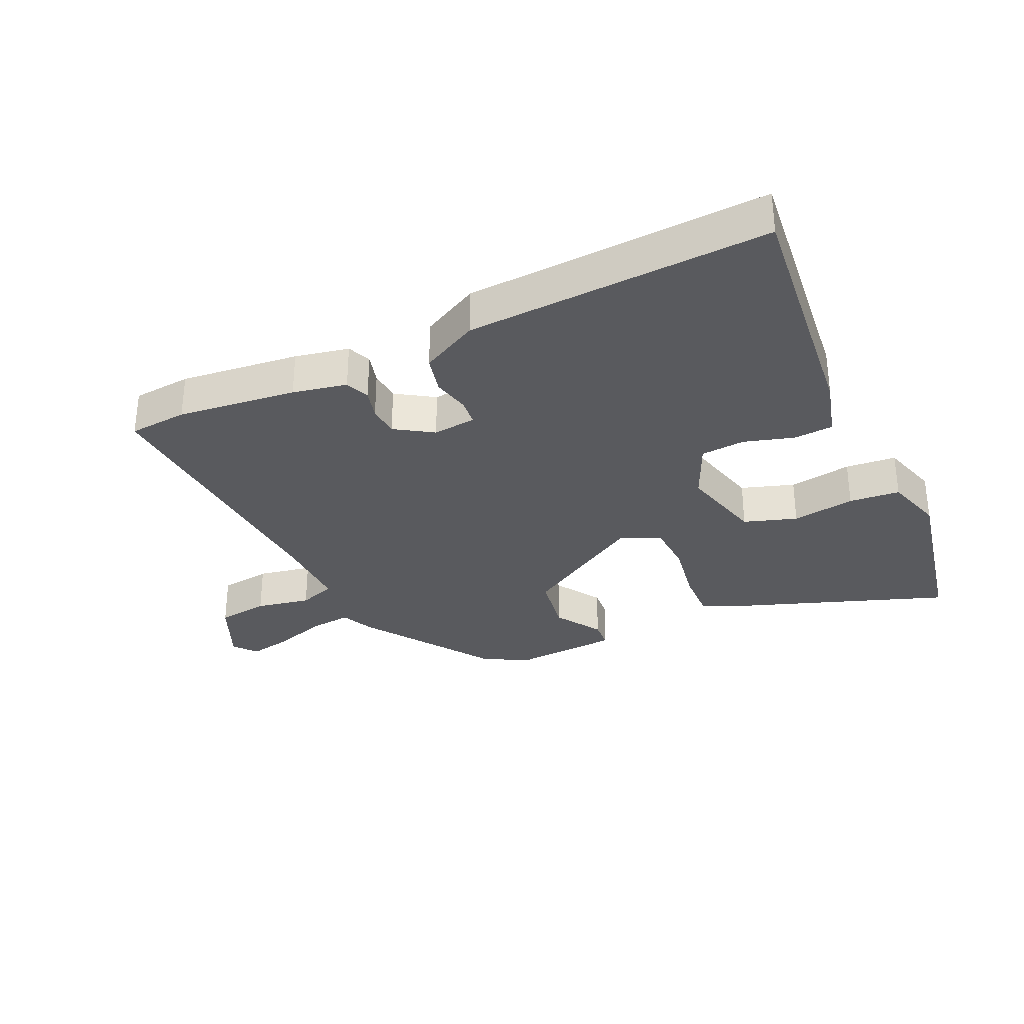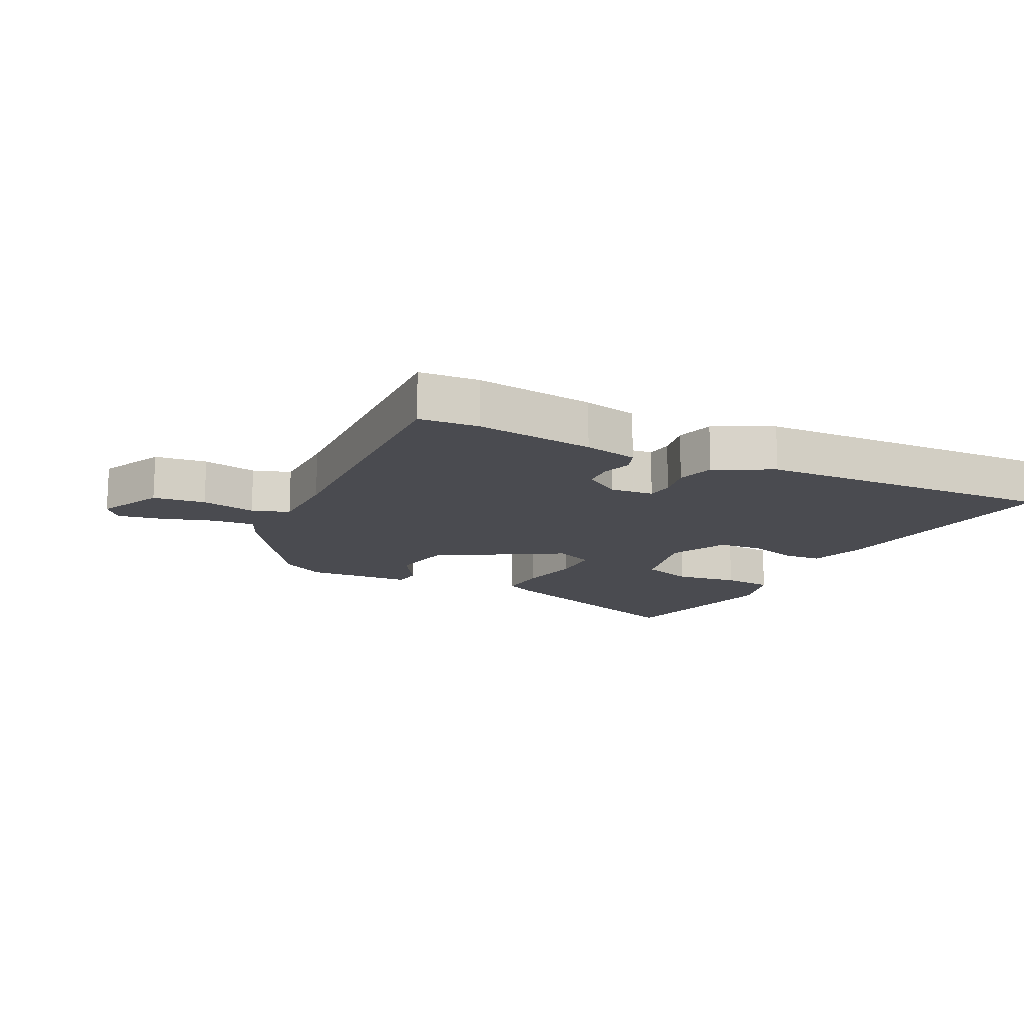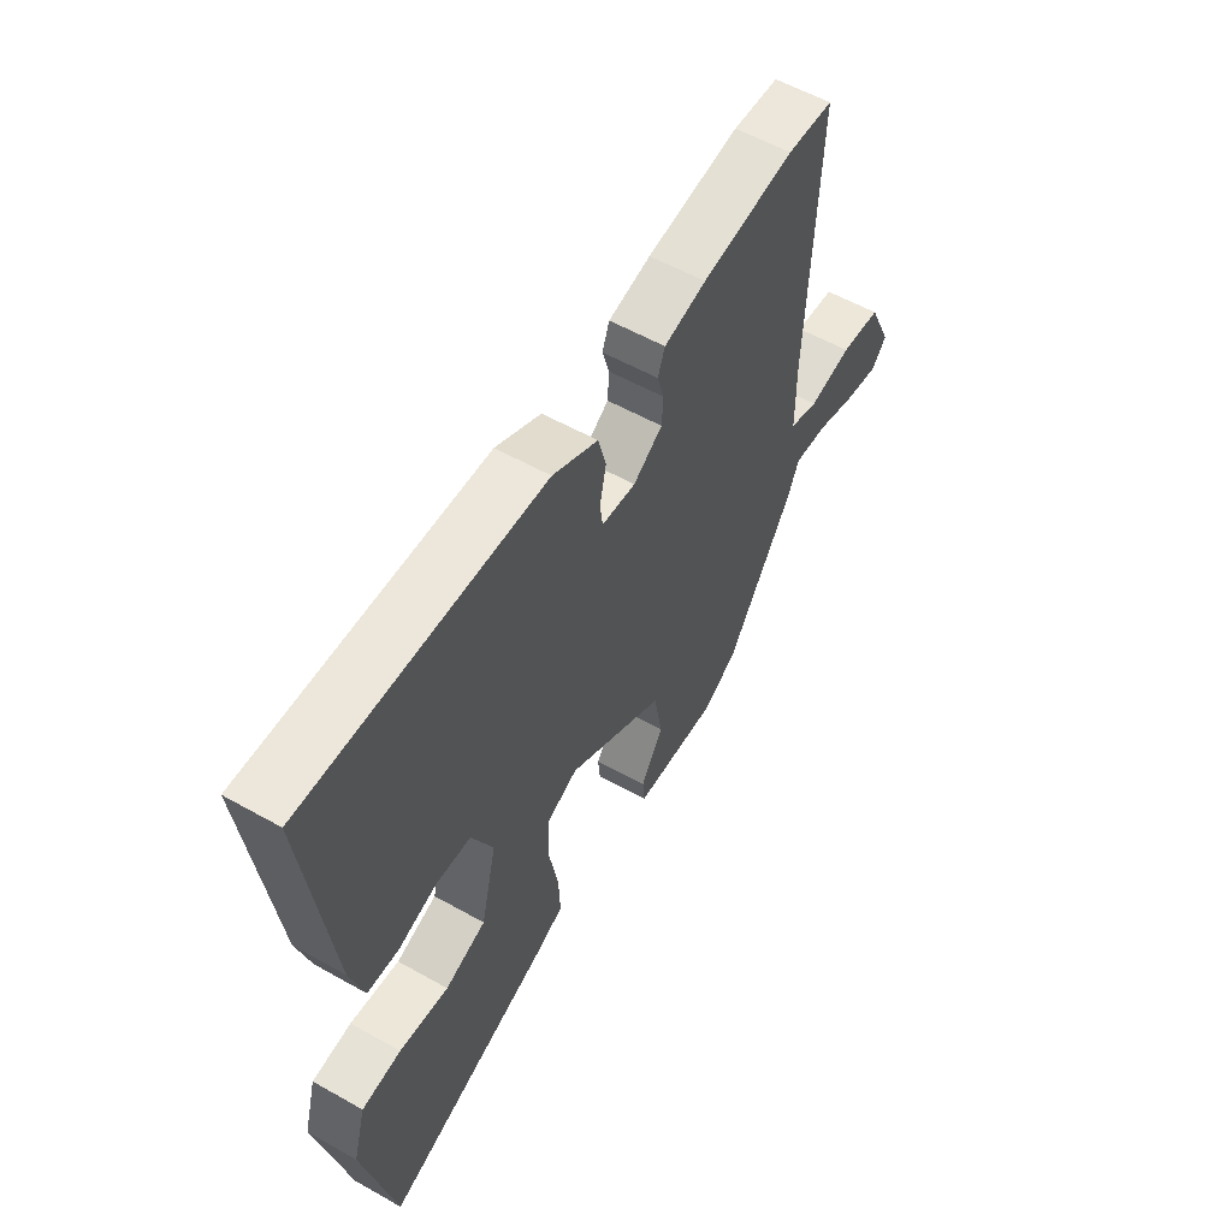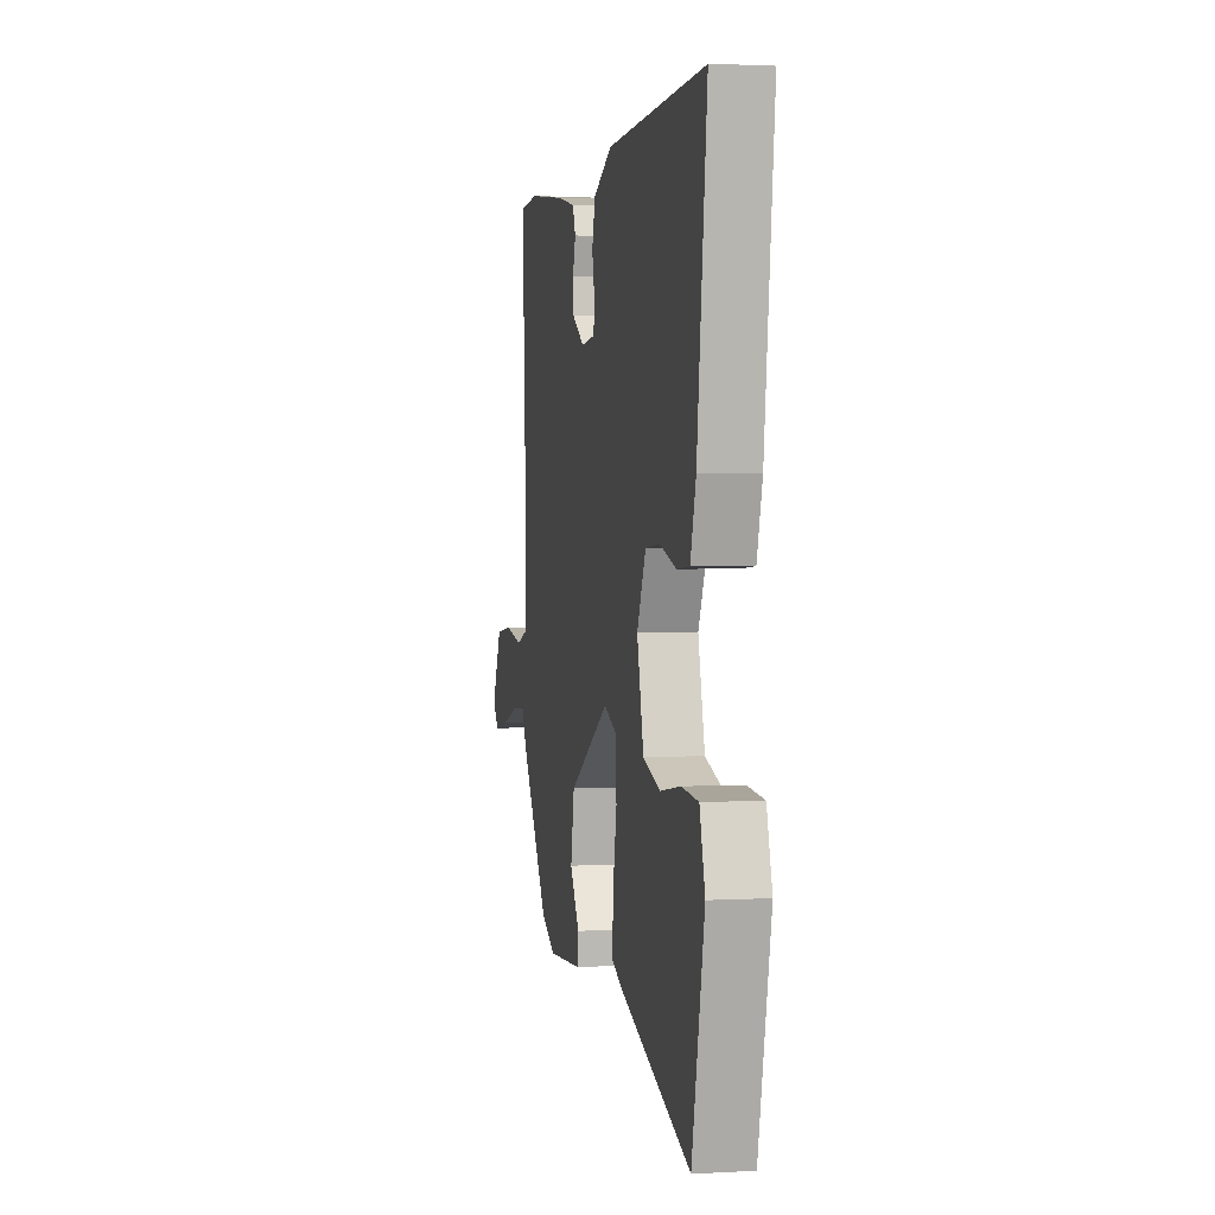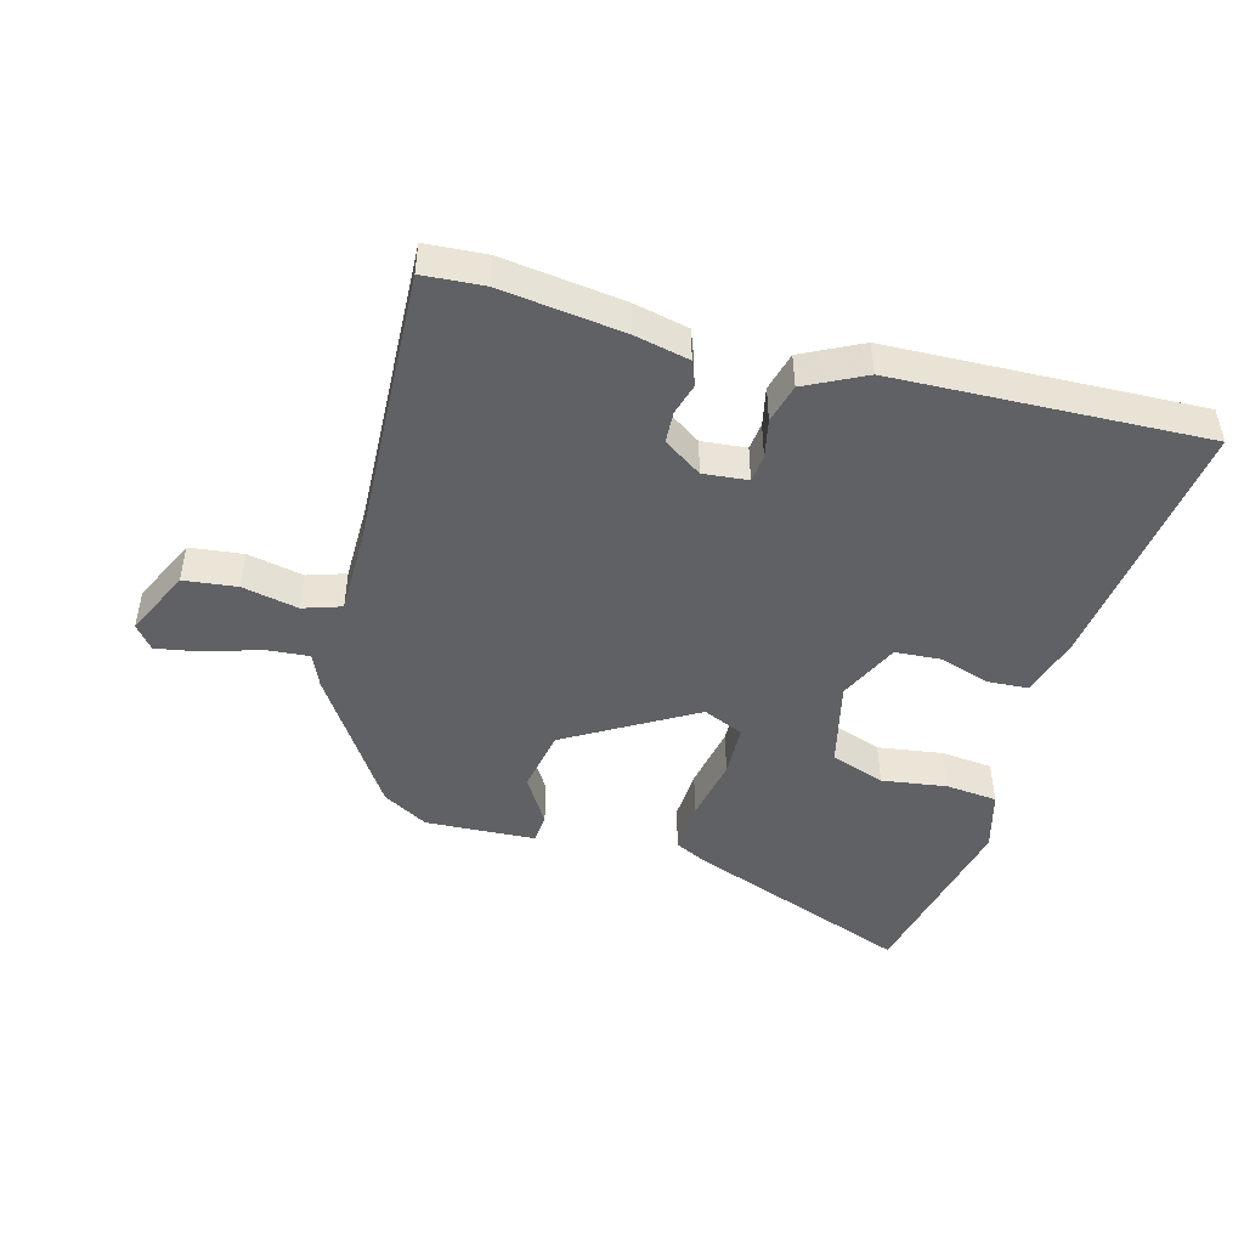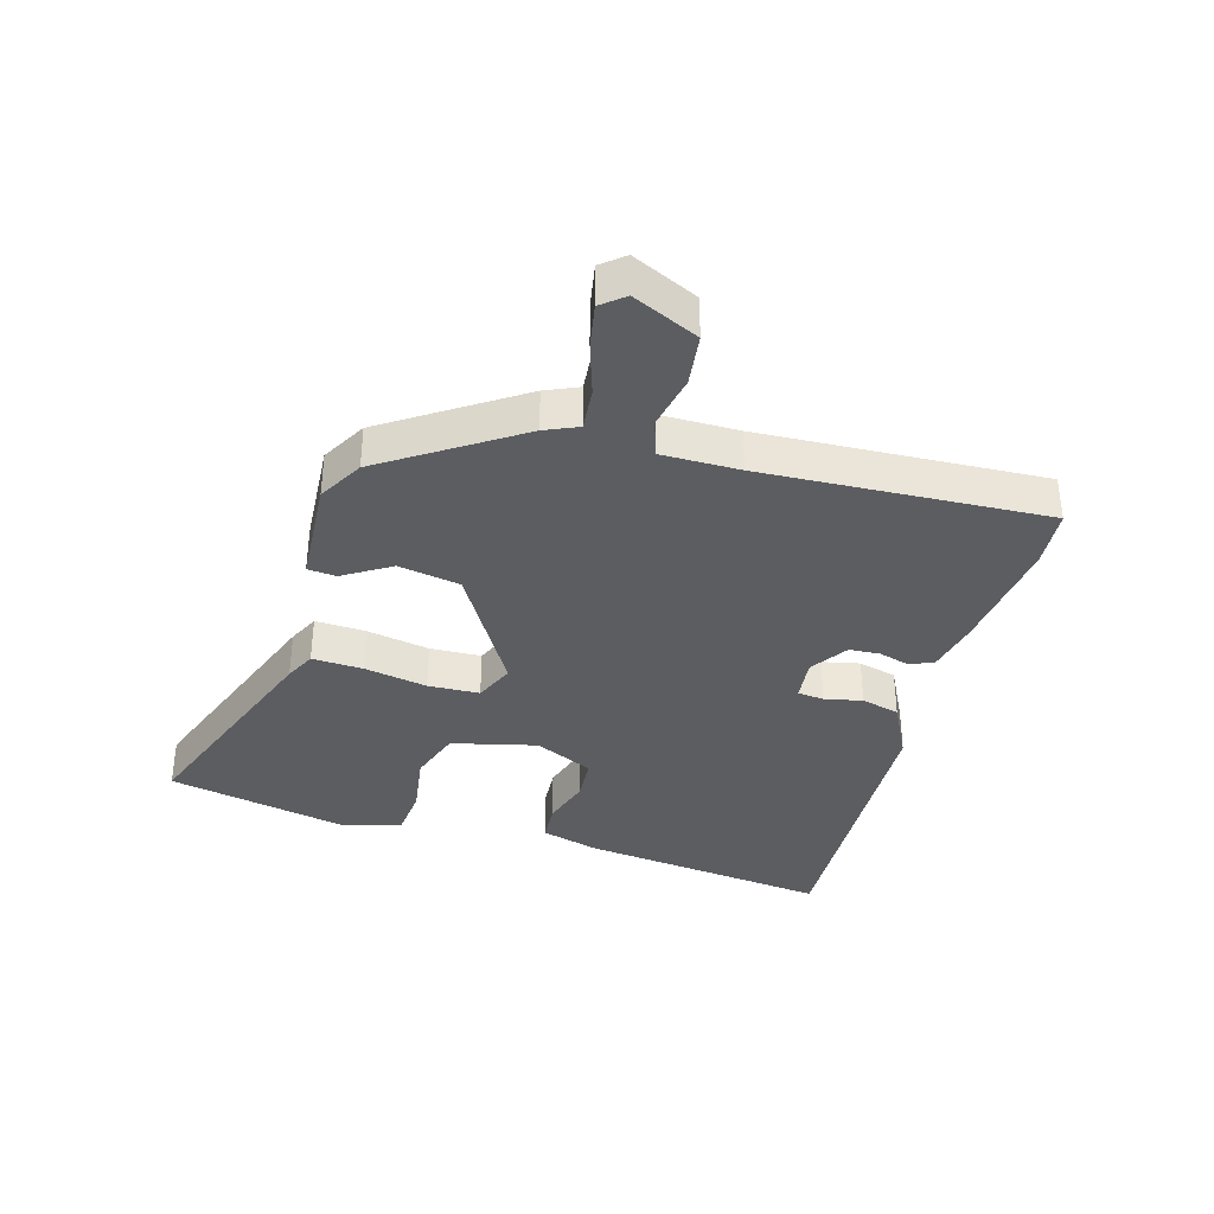
<metadata>
{"format":"obj","ext":"obj","renderer":"f3d","projection":"perspective","resolution":1024,"background":"white","views":[{"elev":-31.8,"azim":25.6,"up":"+Y"},{"elev":-14.4,"azim":-26.5,"up":"+Y"},{"elev":57.0,"azim":120.4,"up":"+Z"},{"elev":2.0,"azim":78.6,"up":"+Z"},{"elev":-46.9,"azim":-15.5,"up":"+Y"},{"elev":-36.2,"azim":-105.9,"up":"+Y"}]}
</metadata>
<code>
v -0.55 0.07 0.496
v -0.455 0.07 0.503
v -0.263 0.07 0.479
v -0.176 0.07 0.46
v -0.161 0.07 0.421
v -0.175 0.07 0.372
v -0.172 0.07 0.322
v -0.112 0.07 0.282
v -0.042 0.07 0.289
v -0.037 0.07 0.332
v -0.05 0.07 0.393
v -0.034 0.07 0.455
v 0.059 0.07 0.502
v 0.547 0.07 0.521
v 0.498 0.07 0.116
v 0.471 0.07 0.021
v 0.407 0.07 0.017
v 0.327 0.07 0.042
v 0.255 0.07 0.037
v 0.211 0.07 -0.058
v 0.244 0.07 -0.195
v 0.329 0.07 -0.224
v 0.431 0.07 -0.209
v 0.513 0.07 -0.217
v 0.54 0.07 -0.313
v 0.503 0.07 -0.487
v 0.478 0.07 -0.605
v 0.121 0.07 -0.472
v 0.072 0.07 -0.448
v 0.076 0.07 -0.366
v 0.095 0.07 -0.264
v 0.092 0.07 -0.181
v 0.028 0.07 -0.153
v -0.172 0.07 -0.271
v -0.19 0.07 -0.371
v -0.143 0.07 -0.447
v -0.147 0.07 -0.493
v -0.32 0.07 -0.503
v -0.392 0.07 -0.462
v -0.532 0.07 -0.249
v -0.555 0.07 -0.196
v -0.624 0.07 -0.202
v -0.708 0.07 -0.229
v -0.779 0.07 -0.242
v -0.809 0.07 -0.205
v -0.76 0.07 -0.099
v -0.676 0.07 -0.089
v -0.588 0.07 -0.107
v -0.528 0.07 -0.087
v -0.528 0.07 0.038
v -0.55 0 0.496
v -0.455 0 0.503
v -0.263 0 0.479
v -0.176 0 0.46
v -0.161 0 0.421
v -0.175 0 0.372
v -0.172 0 0.322
v -0.112 0 0.282
v -0.042 0 0.289
v -0.037 0 0.332
v -0.05 0 0.393
v -0.034 0 0.455
v 0.059 0 0.502
v 0.547 0 0.521
v 0.498 0 0.116
v 0.471 0 0.021
v 0.407 0 0.017
v 0.327 0 0.042
v 0.255 0 0.037
v 0.211 0 -0.058
v 0.244 0 -0.195
v 0.329 0 -0.224
v 0.431 0 -0.209
v 0.513 0 -0.217
v 0.54 0 -0.313
v 0.503 0 -0.487
v 0.478 0 -0.605
v 0.121 0 -0.472
v 0.072 0 -0.448
v 0.076 0 -0.366
v 0.095 0 -0.264
v 0.092 0 -0.181
v 0.028 0 -0.153
v -0.172 0 -0.271
v -0.19 0 -0.371
v -0.143 0 -0.447
v -0.147 0 -0.493
v -0.32 0 -0.503
v -0.392 0 -0.462
v -0.532 0 -0.249
v -0.555 0 -0.196
v -0.624 0 -0.202
v -0.708 0 -0.229
v -0.779 0 -0.242
v -0.809 0 -0.205
v -0.76 0 -0.099
v -0.676 0 -0.089
v -0.588 0 -0.107
v -0.528 0 -0.087
v -0.528 0 0.038
f 46 47 48
f 45 46 48
f 44 45 48
f 43 44 48
f 42 43 48
f 41 42 48 49
f 40 41 49
f 39 40 49
f 38 39 49
f 37 38 49
f 36 37 49
f 35 36 49
f 34 35 49 50
f 29 30 31
f 28 29 31
f 27 28 31
f 26 27 31
f 25 26 31
f 24 25 31
f 23 24 31
f 22 23 31
f 21 22 31 32
f 20 21 32 33
f 16 17 18
f 15 16 18
f 14 15 18
f 13 14 18
f 12 13 18
f 11 12 18
f 10 11 18
f 9 10 18 19
f 19 20 33
f 9 19 33
f 8 9 33
f 4 5 6
f 3 4 6
f 2 3 6
f 1 2 6
f 50 1 6
f 50 6 7
f 33 34 50
f 8 33 50
f 7 8 50
f 98 97 96
f 98 96 95
f 98 95 94
f 98 94 93
f 98 93 92
f 99 98 92 91
f 99 91 90
f 99 90 89
f 99 89 88
f 99 88 87
f 99 87 86
f 99 86 85
f 100 99 85 84
f 81 80 79
f 81 79 78
f 81 78 77
f 81 77 76
f 81 76 75
f 81 75 74
f 81 74 73
f 81 73 72
f 82 81 72 71
f 83 82 71 70
f 68 67 66
f 68 66 65
f 68 65 64
f 68 64 63
f 68 63 62
f 68 62 61
f 68 61 60
f 69 68 60 59
f 83 70 69
f 83 69 59
f 83 59 58
f 56 55 54
f 56 54 53
f 56 53 52
f 56 52 51
f 56 51 100
f 57 56 100
f 100 84 83
f 100 83 58
f 100 58 57
f 1 51 52 2
f 2 52 53 3
f 3 53 54 4
f 4 54 55 5
f 5 55 56 6
f 6 56 57 7
f 7 57 58 8
f 8 58 59 9
f 9 59 60 10
f 10 60 61 11
f 11 61 62 12
f 12 62 63 13
f 13 63 64 14
f 14 64 65 15
f 15 65 66 16
f 16 66 67 17
f 17 67 68 18
f 18 68 69 19
f 19 69 70 20
f 20 70 71 21
f 21 71 72 22
f 22 72 73 23
f 23 73 74 24
f 24 74 75 25
f 25 75 76 26
f 26 76 77 27
f 27 77 78 28
f 28 78 79 29
f 29 79 80 30
f 30 80 81 31
f 31 81 82 32
f 32 82 83 33
f 33 83 84 34
f 34 84 85 35
f 35 85 86 36
f 36 86 87 37
f 37 87 88 38
f 38 88 89 39
f 39 89 90 40
f 40 90 91 41
f 41 91 92 42
f 42 92 93 43
f 43 93 94 44
f 44 94 95 45
f 45 95 96 46
f 46 96 97 47
f 47 97 98 48
f 48 98 99 49
f 49 99 100 50
f 50 100 51 1

</code>
